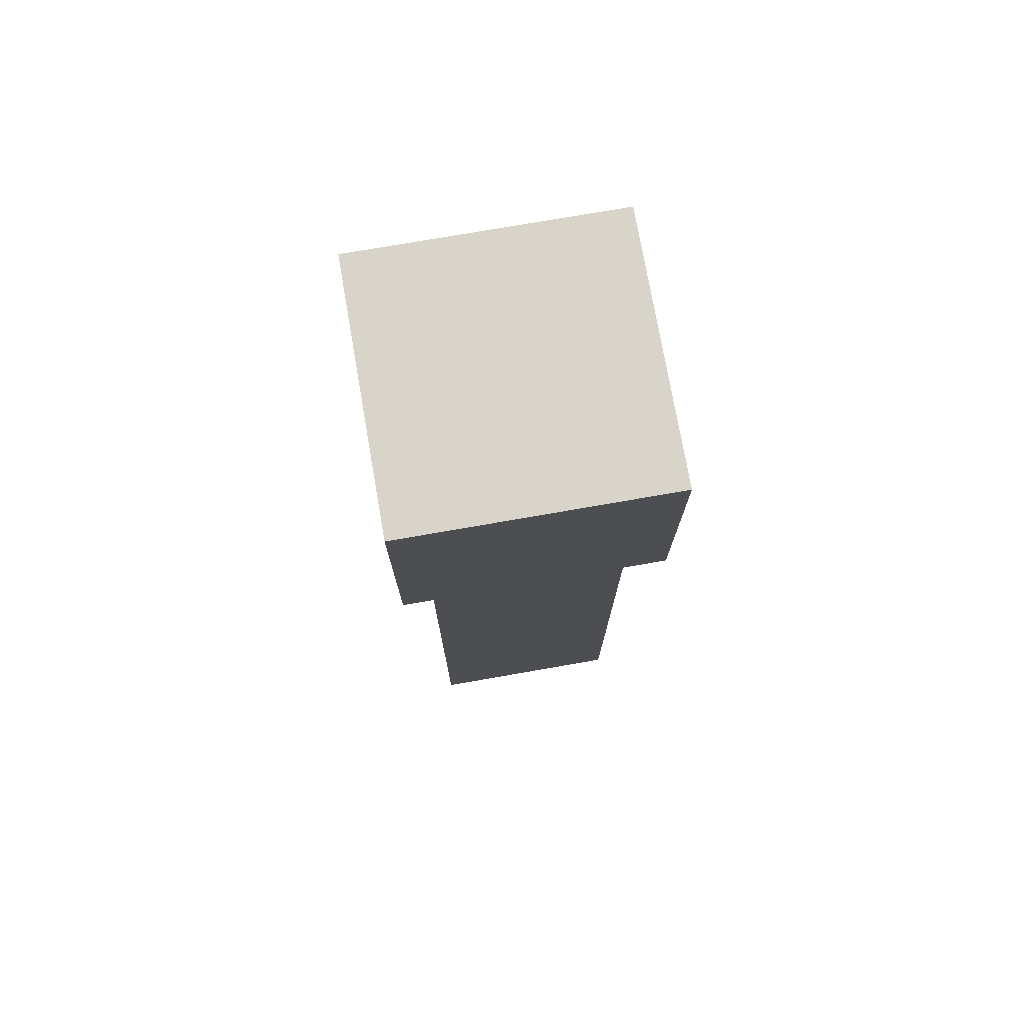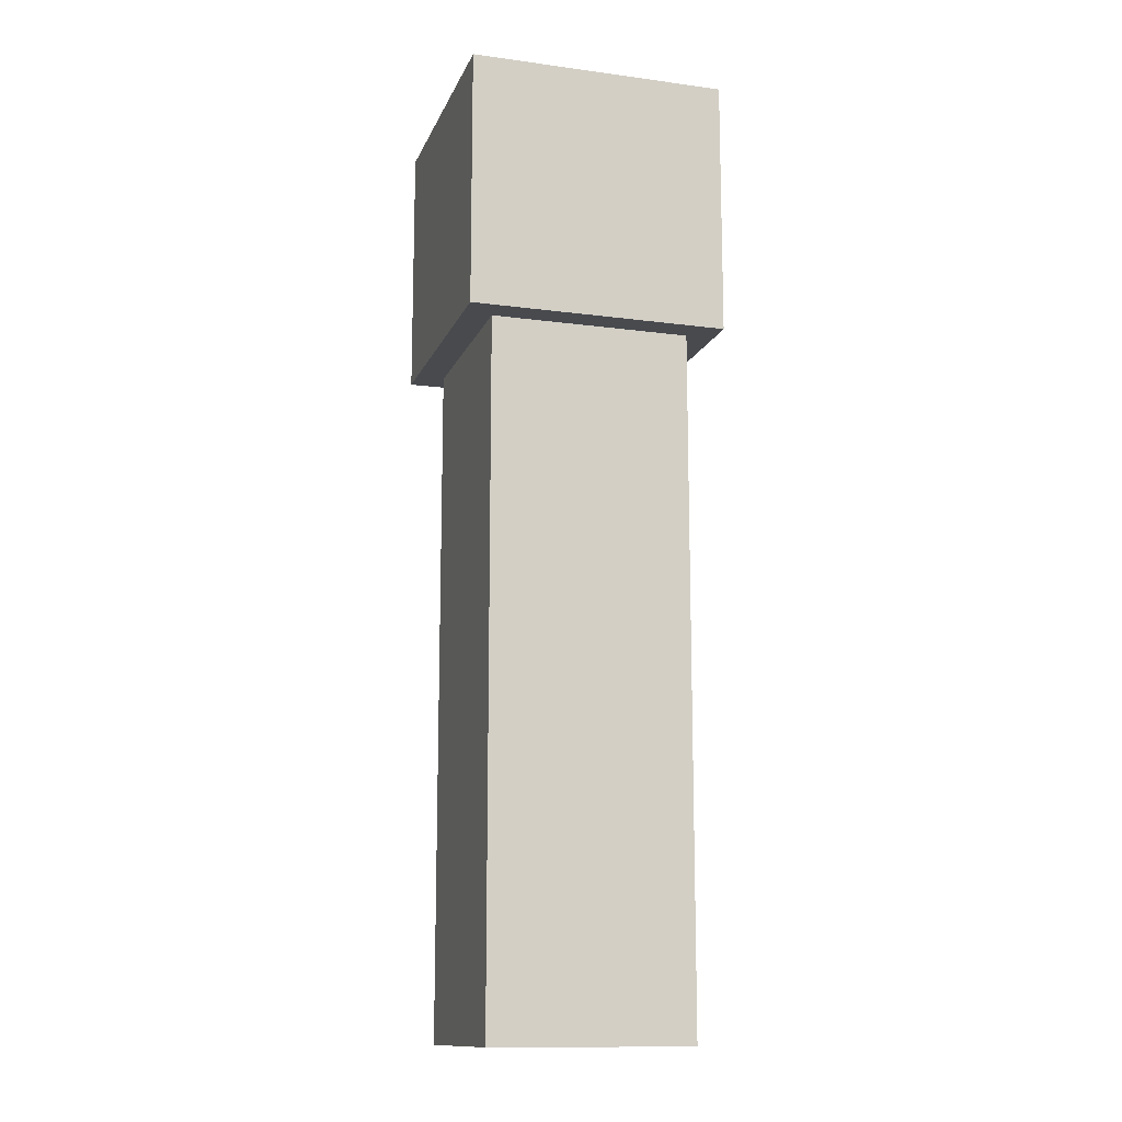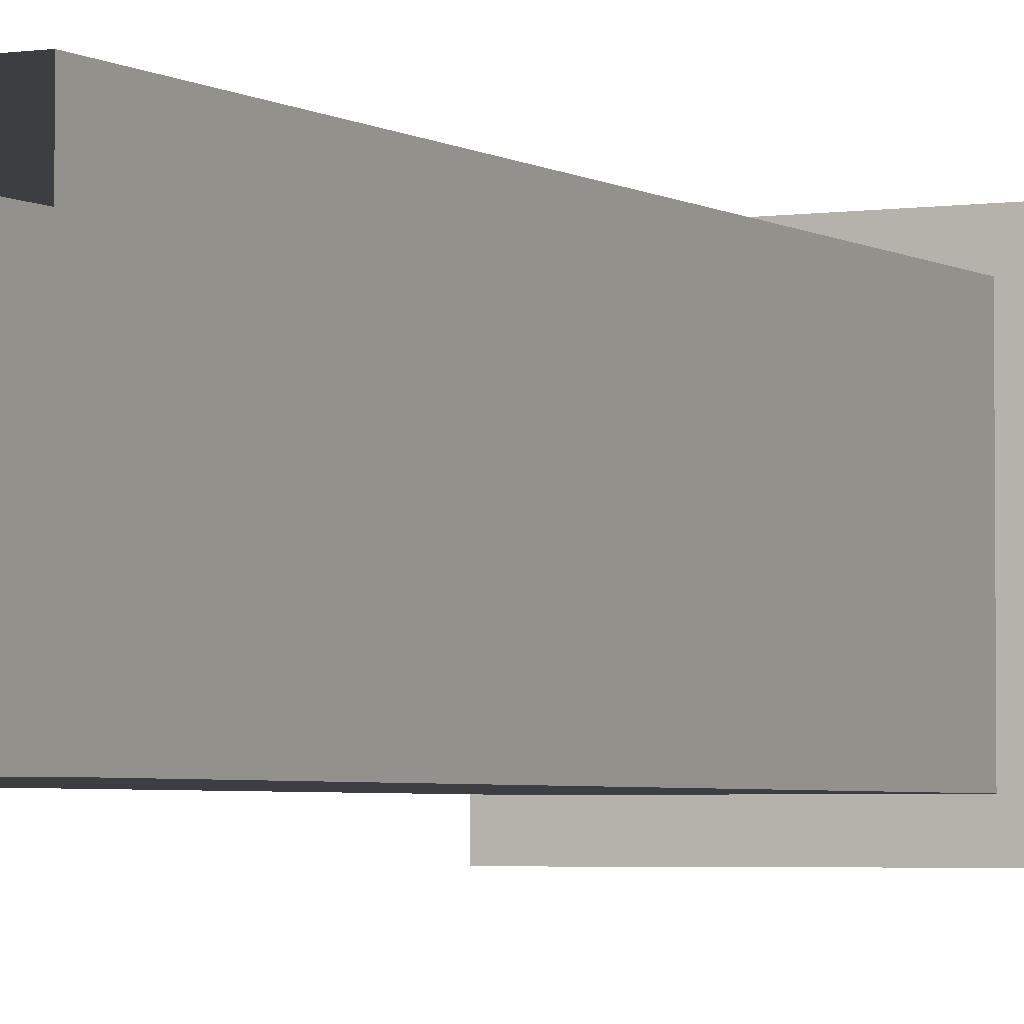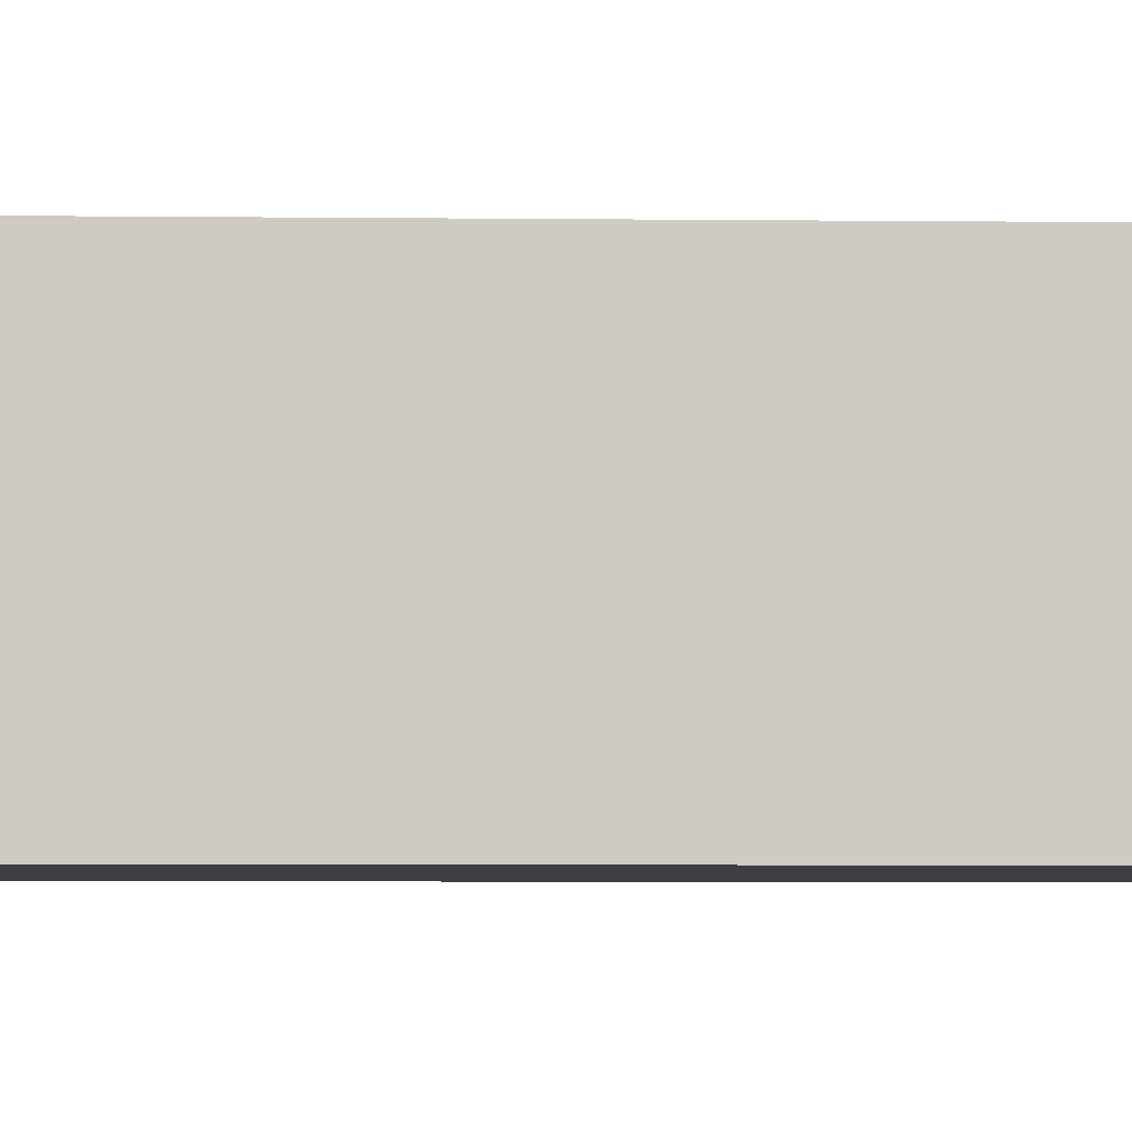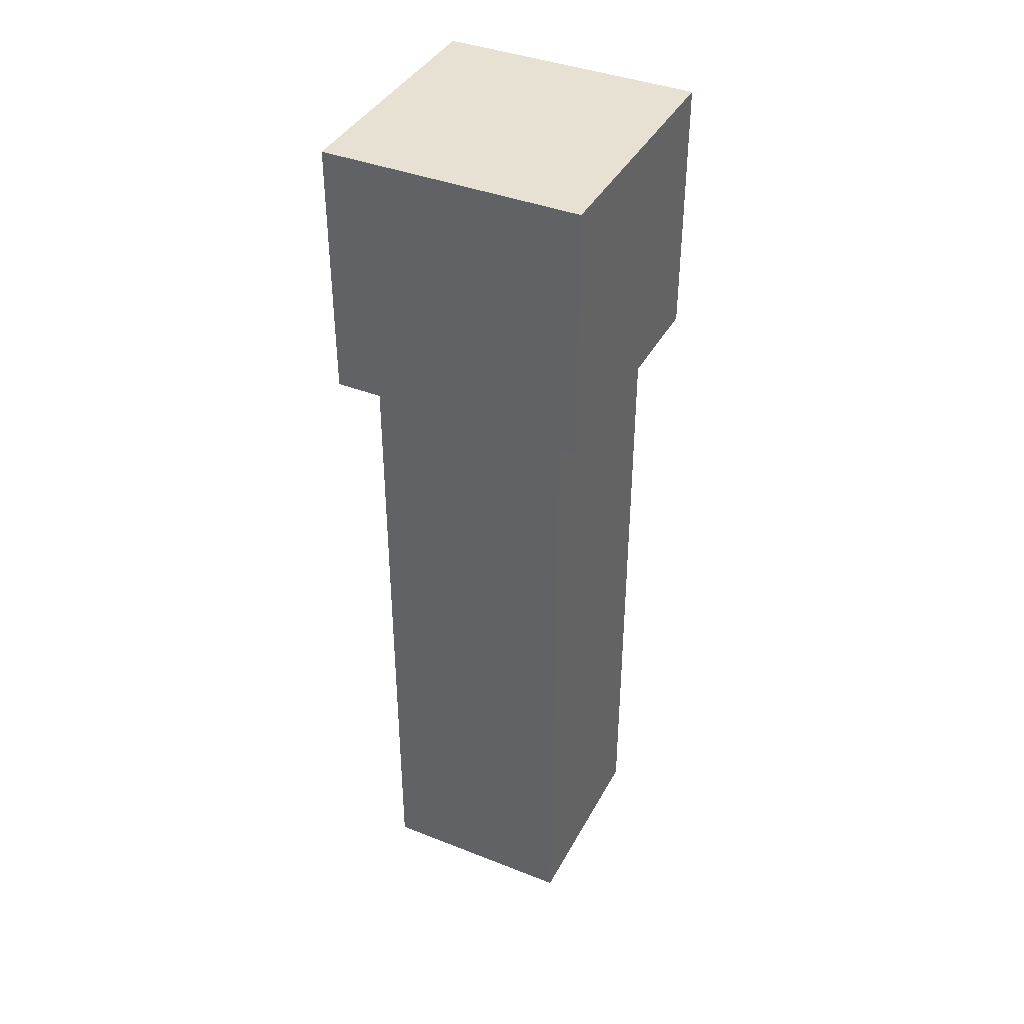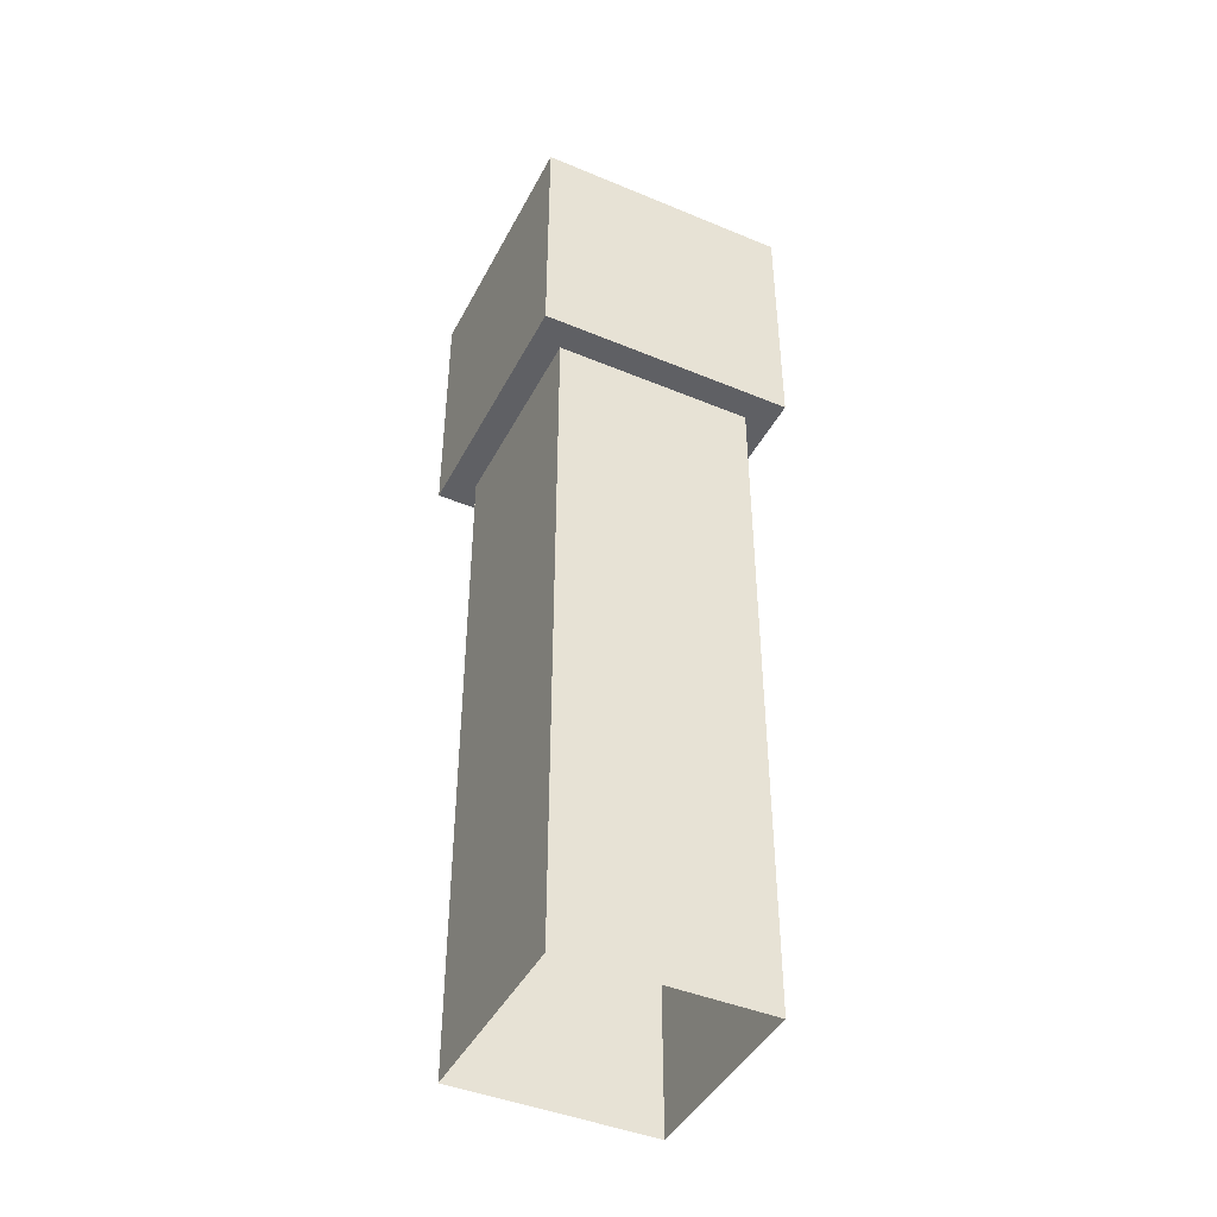
<metadata>
{"format":"obj","ext":"obj","renderer":"f3d","projection":"perspective","resolution":1024,"background":"white","views":[{"elev":75.3,"azim":170.1,"up":"+Z"},{"elev":-13.3,"azim":163.2,"up":"+Z"},{"elev":-3.4,"azim":-152.9,"up":"+Y"},{"elev":-4.5,"azim":-92.5,"up":"+Y"},{"elev":39.6,"azim":26.0,"up":"+Z"},{"elev":-43.6,"azim":63.9,"up":"+Z"}]}
</metadata>
<code>
g Bone_custom_4_Right_Crane_Hand_01
v -0.175 -0.175 0.4375
v 0.175 -0.175 0.4375
v 0.175 -0.175 -0.7624
v -0.175 -0.175 -0.7624
v -0.175 0.175 0.4375
v -0.175 -0.175 0.4375
v -0.175 -0.175 -0.7624
v -0.175 0.175 -0.7624
v 0.175 0.175 0.4375
v -0.175 0.175 0.4375
v -0.175 0.175 -0.7624
v 0.175 0.175 -0.7624
v 0.175 -0.175 0.4375
v 0.175 0.175 0.4375
v 0.175 0.175 -0.7624
v 0.175 -0.175 -0.7624
v -0.225 -0.225 0.4375
v -0.225 -0.225 0.8874
v 0.225 -0.225 0.8874
v 0.225 -0.225 0.4375
v 0.225 -0.225 0.4375
v 0.225 -0.225 0.8874
v 0.225 0.225 0.8874
v 0.225 0.225 0.4375
v 0.225 0.225 0.4375
v 0.225 0.225 0.8874
v -0.225 0.225 0.8874
v -0.225 0.225 0.4375
v -0.225 0.225 0.4375
v -0.225 0.225 0.8874
v -0.225 -0.225 0.8874
v -0.225 -0.225 0.4375
v 0.225 0.225 0.8874
v 0.225 -0.225 0.8874
v -0.225 -0.225 0.8874
v -0.225 0.225 0.8874
v -0.225 0.225 0.4375
v -0.225 -0.225 0.4375
v 0.225 -0.225 0.4375
v 0.225 0.225 0.4375
g Bone_custom_4_Right_Crane_Hand_01_0
f 3 2 1
f 4 3 1
f 7 6 5
f 8 7 5
f 11 10 9
f 12 11 9
f 15 14 13
f 16 15 13
f 19 18 17
f 20 19 17
f 23 22 21
f 24 23 21
f 27 26 25
f 28 27 25
f 31 30 29
f 32 31 29
f 35 34 33
f 36 35 33
f 39 38 37
f 40 39 37

</code>
